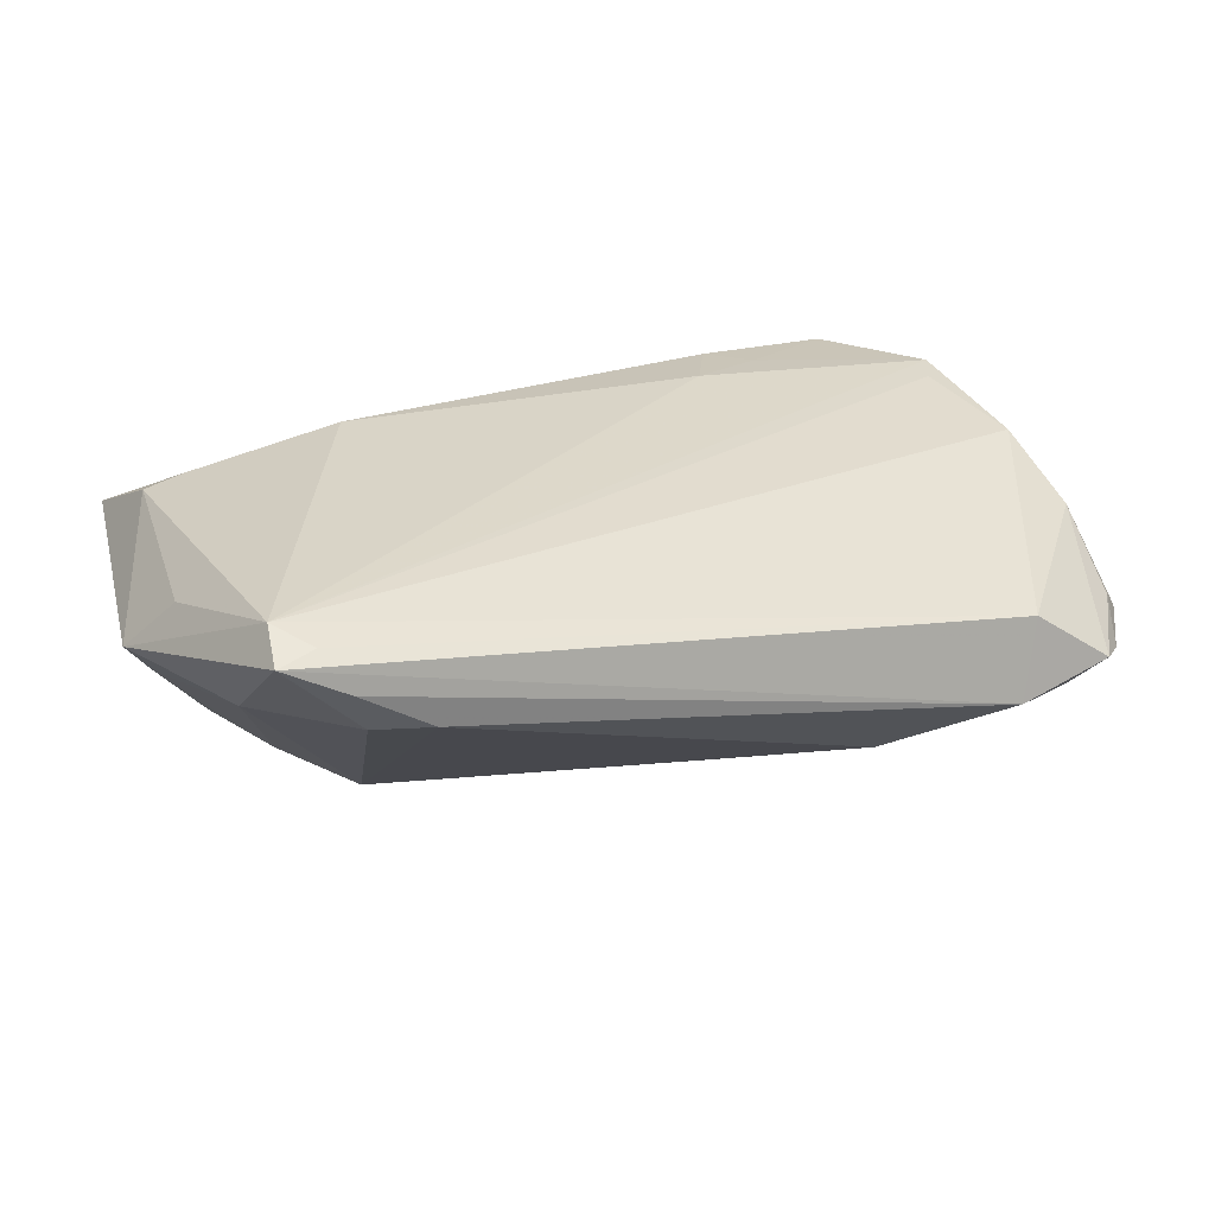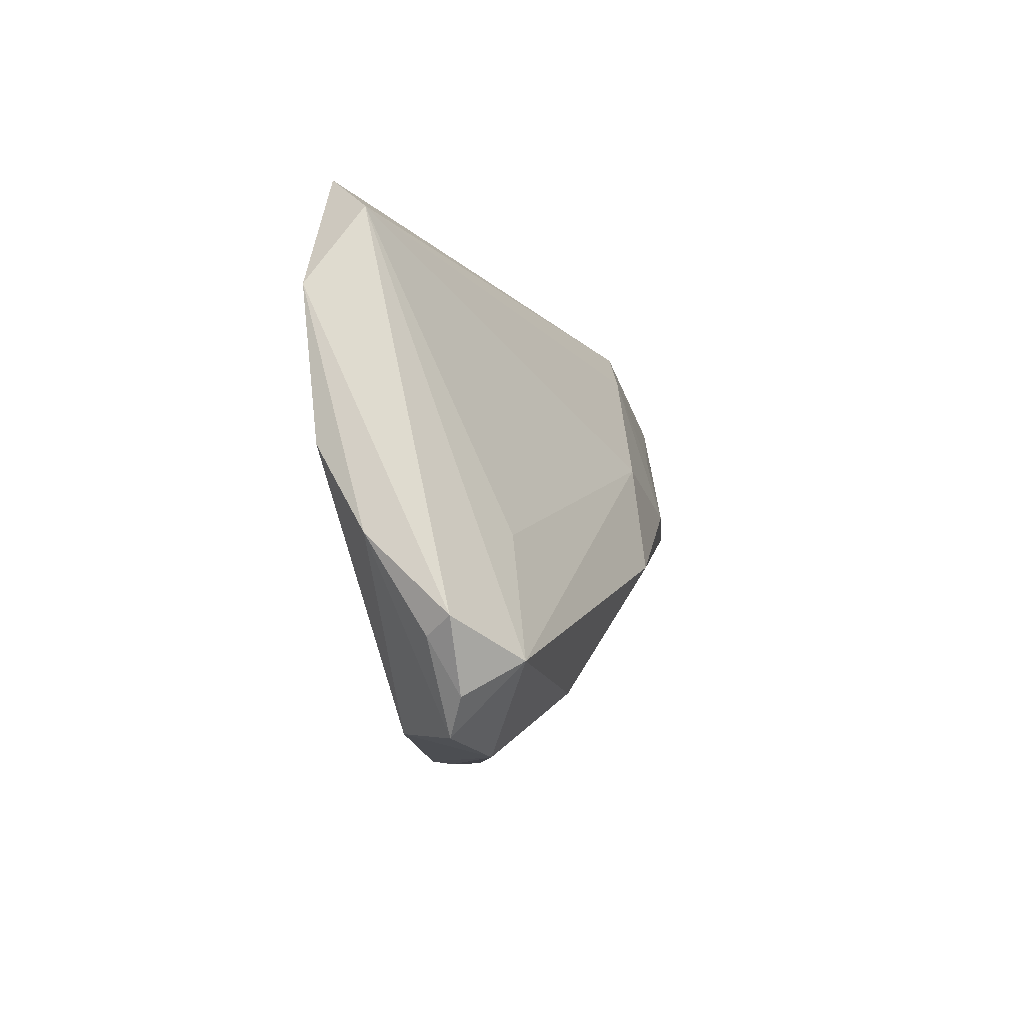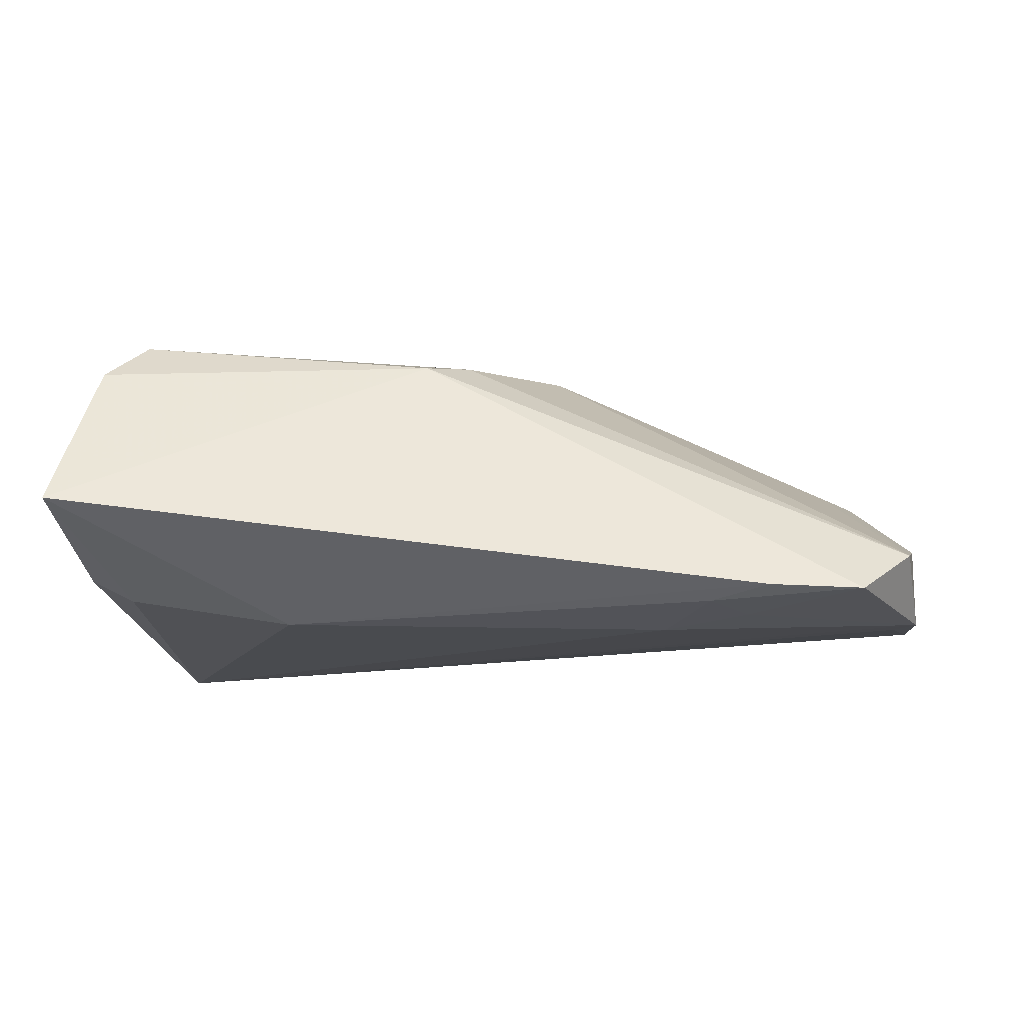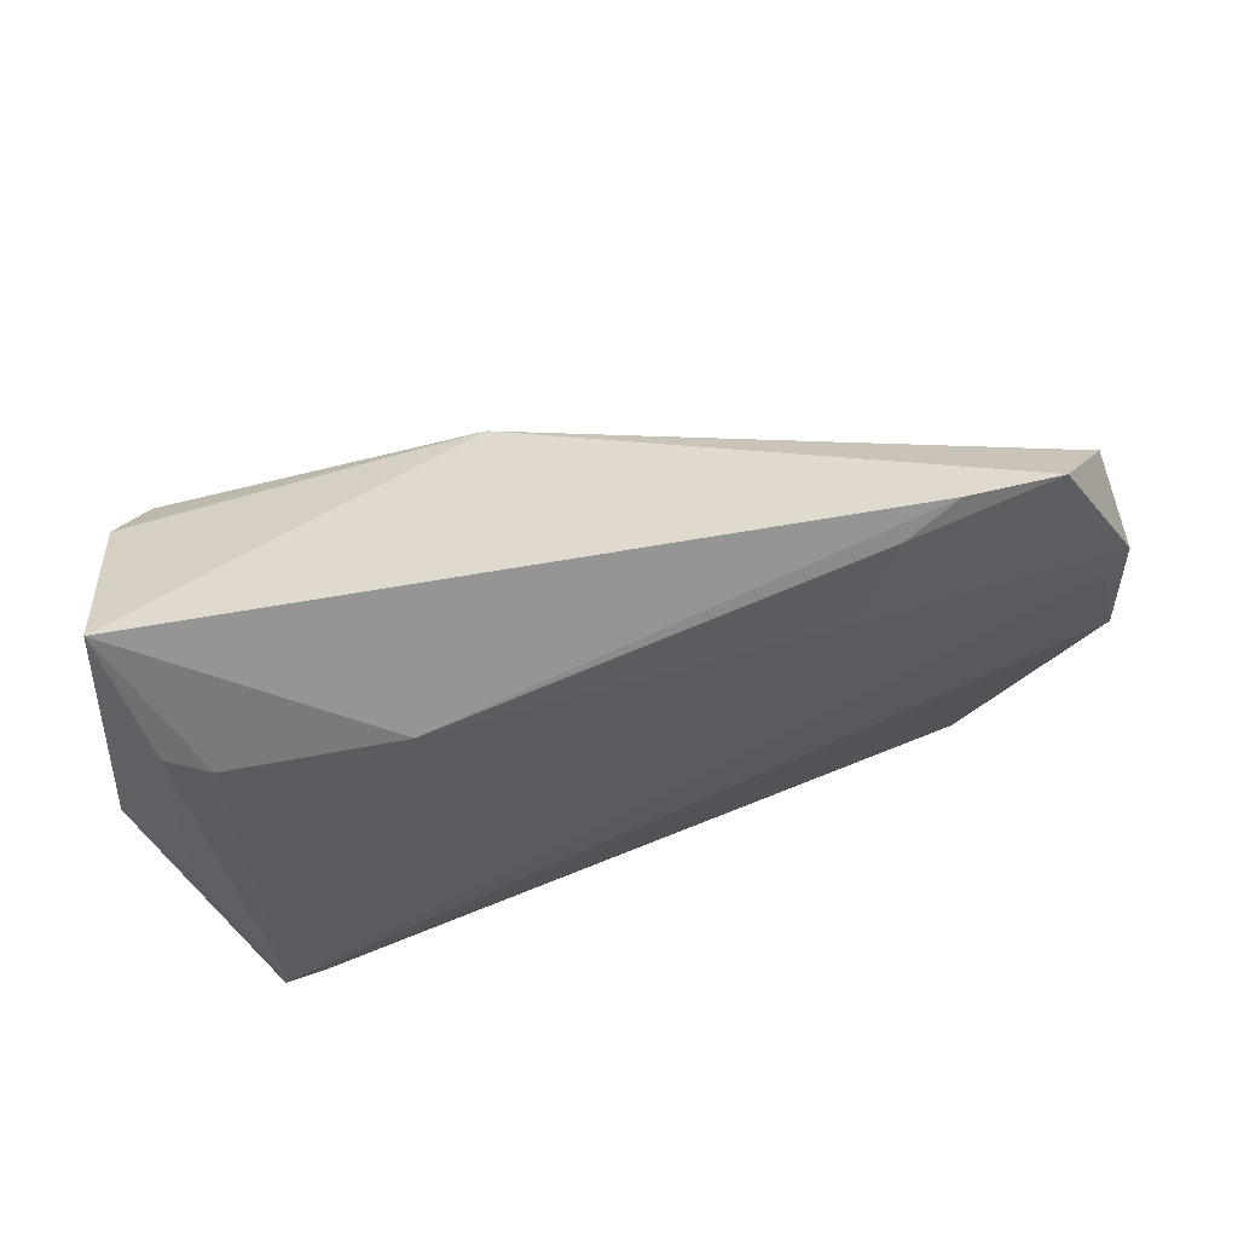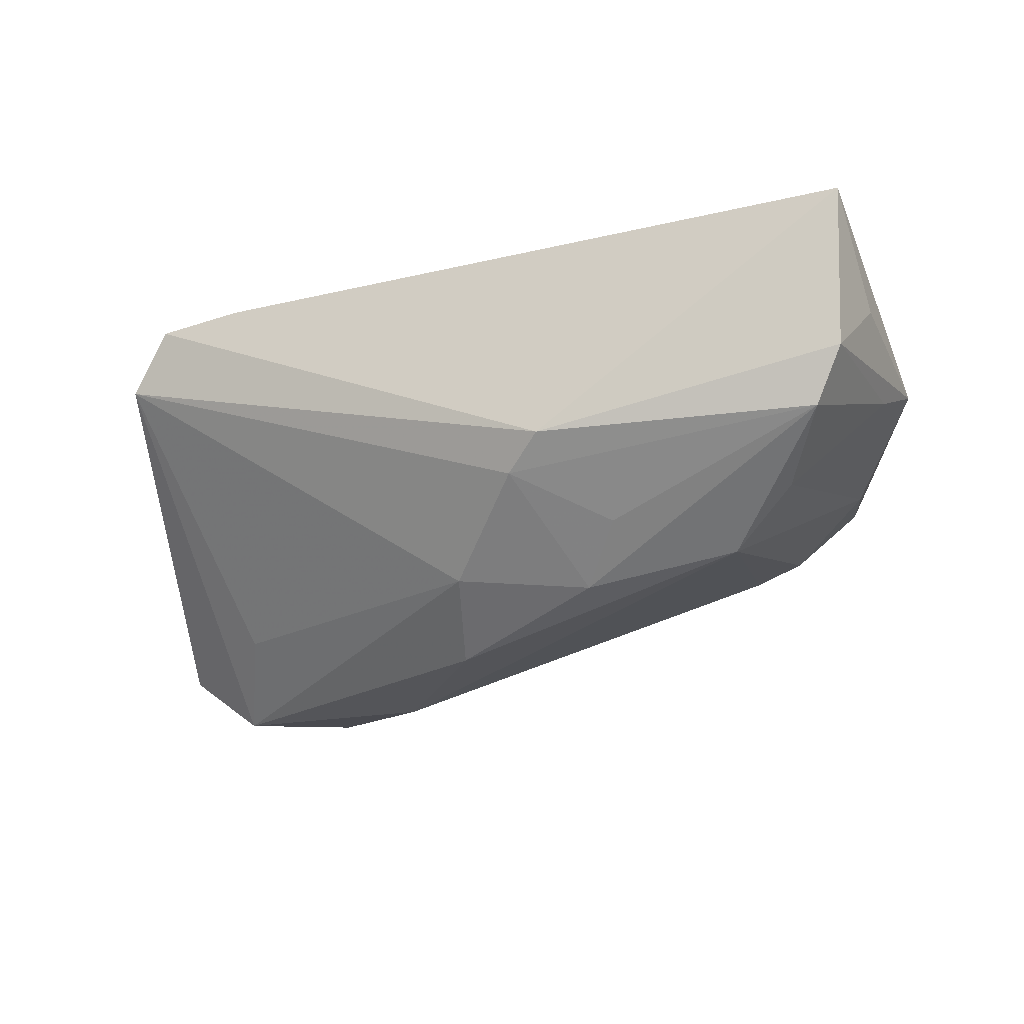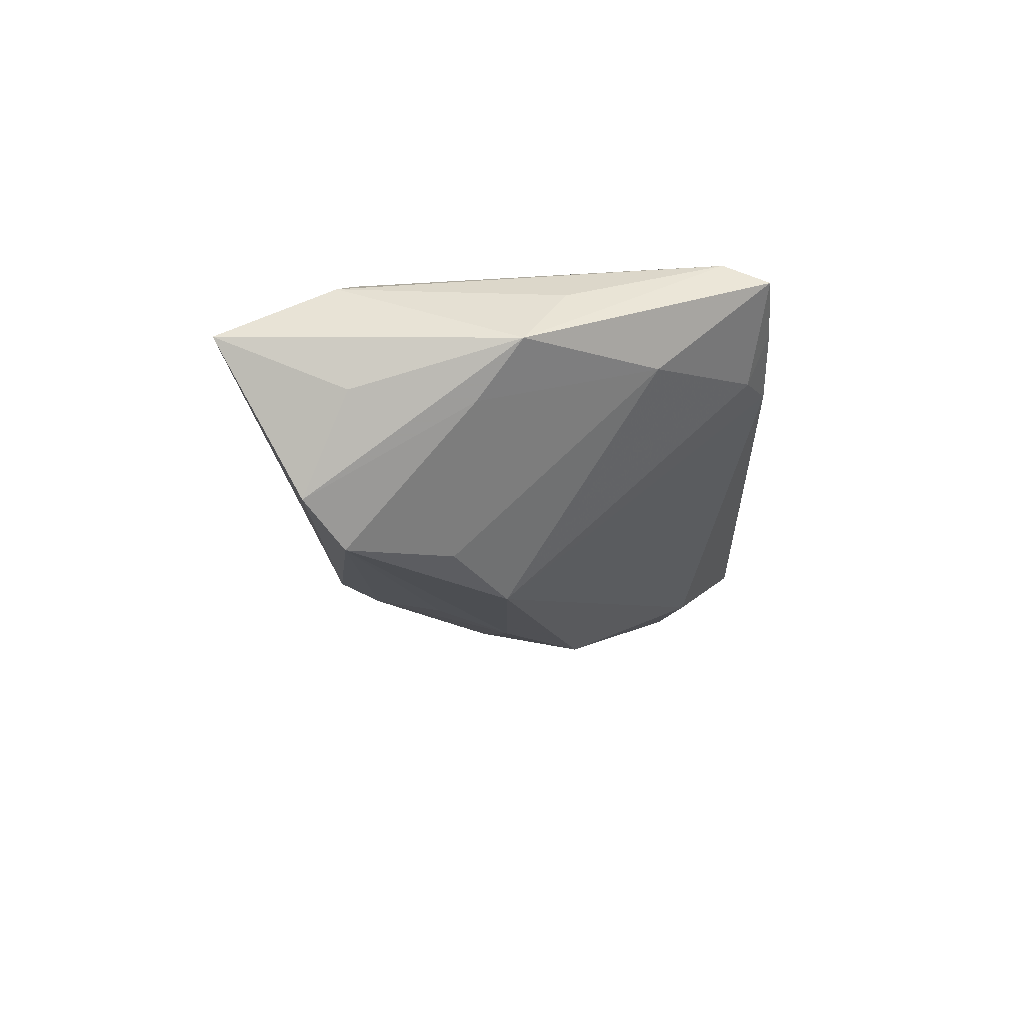
<metadata>
{"format":"obj","ext":"obj","renderer":"f3d","projection":"perspective","resolution":1024,"background":"white","views":[{"elev":28.4,"azim":-18.7,"up":"+Z"},{"elev":-8.7,"azim":96.0,"up":"+Y"},{"elev":76.1,"azim":0.7,"up":"+Y"},{"elev":58.0,"azim":-17.0,"up":"+Y"},{"elev":-48.4,"azim":-162.0,"up":"+Z"},{"elev":-14.0,"azim":-89.2,"up":"+Z"}]}
</metadata>
<code>
v -0.05034 -0.006962 0.01297
v 0.006019 0.004076 -0.016
v -0.05369 0.01749 0.000711
v -0.04522 0.01803 0.01607
v 0.009418 -0.008722 -0.0177
v -0.05259 0.003239 -0.0003756
v 0.03697 -0.03288 -0.001621
v -0.0107 0.0004654 -0.01903
v 0.04823 -0.03126 0.001412
v 0.04849 0.01808 0.01781
v -0.01644 0.009057 -0.01707
v -0.02853 -0.03175 0.007631
v 0.04619 0.02738 0.01144
v 0.01847 0.01956 0.01903
v 0.02768 0.02444 0.01802
v 0.02318 -0.02509 -0.008999
v -0.04977 0.01947 0.01405
v -0.05337 0.03288 0.007095
v -0.04376 -0.02556 0.01903
v 0.05066 -0.0001808 0.0156
v -0.05585 -0.002089 0.005948
v -0.04495 0.0183 -0.01564
v 0.05363 -0.02103 0.003196
v 0.04664 0.01364 0.01759
v -0.03969 -0.02912 0.01728
v 0.02287 0.02968 0.01749
v -0.03517 -0.02908 0.007037
v -0.01039 0.02226 -0.01229
v 0.05585 -0.01911 0.0004948
v 0.05168 -0.02717 -0.0001499
v 0.04197 -0.009006 -0.004509
v -0.03913 0.006195 -0.01508
v -0.04617 -0.01754 0.005407
v -0.005369 0.01782 -0.01362
v 0.03917 -0.0304 0.007765
v -0.03036 0.000162 -0.01841
v 0.04797 -0.02322 -0.006493
v -0.02618 0.01992 0.01903
v -0.04936 0.0228 -0.01082
v 0.02923 0.03288 0.01612
v 0.03996 0.03246 0.01634
v -0.04427 -0.03103 0.01665
v 0.05358 -0.01018 0.009834
v -0.03684 -0.03166 0.01275
f 42 7 35
f 13 10 29
f 37 13 29
f 42 21 33
f 29 10 43
f 20 43 10
f 35 43 20
f 9 35 7
f 7 37 9
f 9 43 35
f 35 20 19
f 19 21 42
f 19 1 21
f 10 13 41
f 44 7 42
f 44 12 7
f 3 21 18
f 6 33 21
f 28 41 13
f 36 12 27
f 27 33 36
f 42 33 27
f 27 44 42
f 12 44 27
f 30 37 29
f 30 9 37
f 29 43 23
f 43 9 23
f 23 30 29
f 9 30 23
f 14 19 10
f 38 19 14
f 24 20 10
f 10 19 24
f 24 19 20
f 42 35 25
f 25 19 42
f 35 19 25
f 4 38 18
f 4 19 38
f 18 38 40
f 40 28 18
f 41 28 40
f 13 37 31
f 7 12 16
f 16 37 7
f 16 5 37
f 16 12 36
f 36 5 16
f 36 33 32
f 33 6 32
f 8 5 36
f 10 41 15
f 15 14 10
f 17 4 18
f 18 21 17
f 21 1 17
f 1 19 17
f 19 4 17
f 26 40 38
f 41 40 26
f 26 15 41
f 38 14 26
f 14 15 26
f 22 32 6
f 36 32 22
f 22 8 36
f 22 11 8
f 5 8 2
f 13 31 2
f 37 5 2
f 2 31 37
f 39 3 18
f 21 3 39
f 39 6 21
f 39 22 6
f 18 28 39
f 28 22 39
f 8 11 34
f 34 2 8
f 34 22 28
f 11 22 34
f 34 28 13
f 13 2 34

</code>
